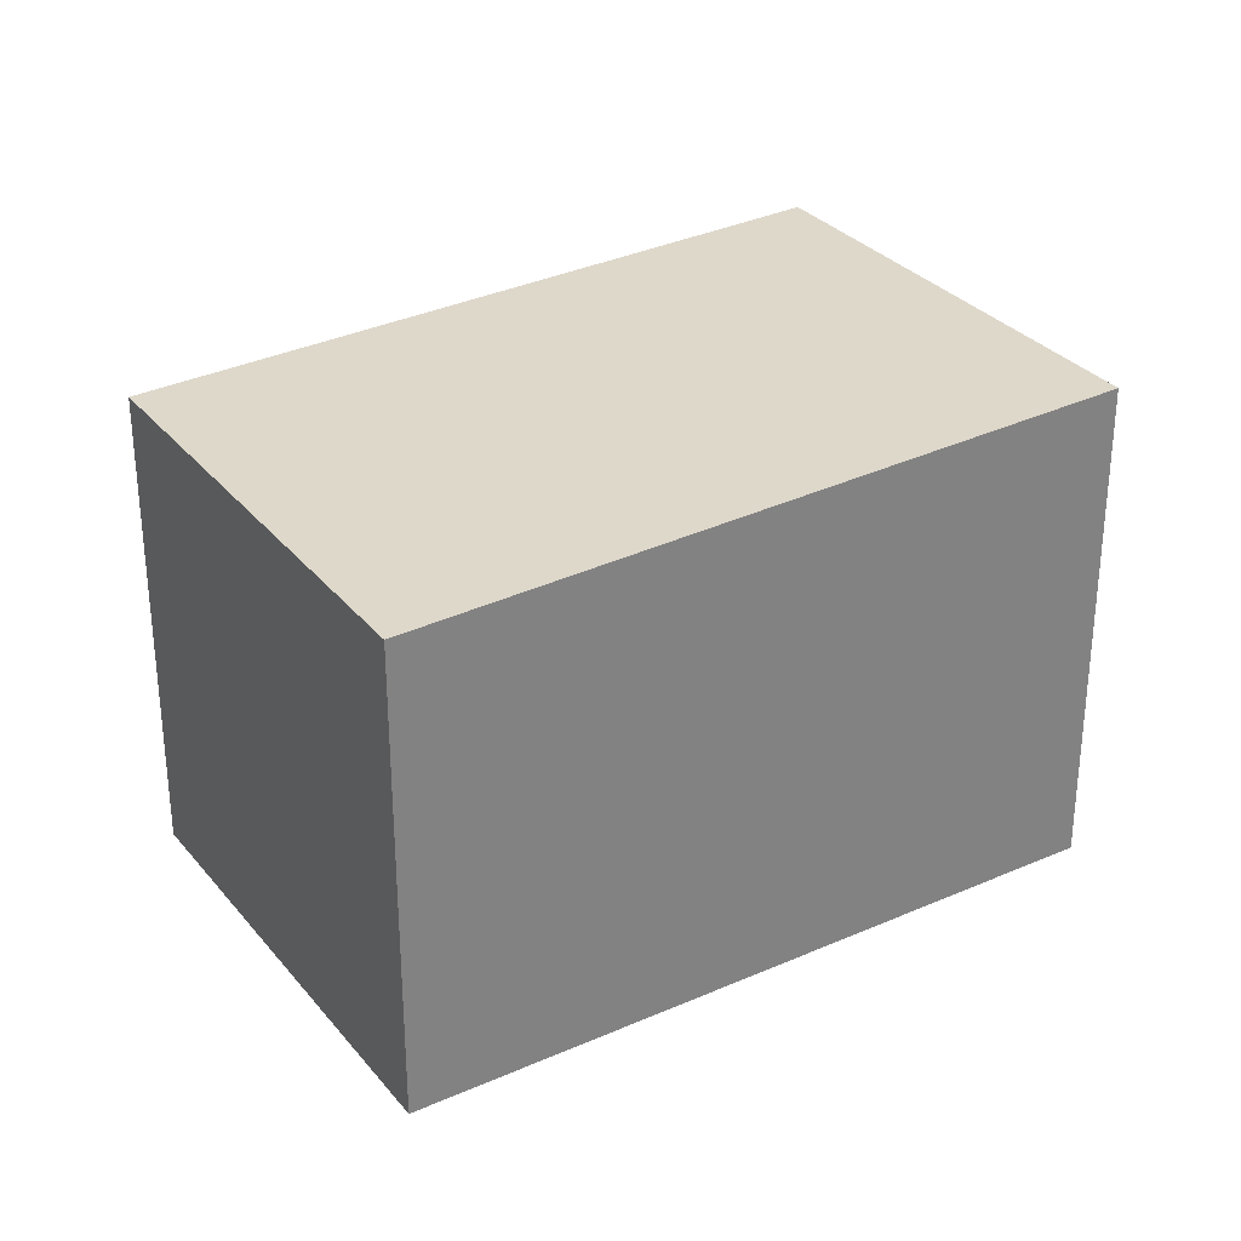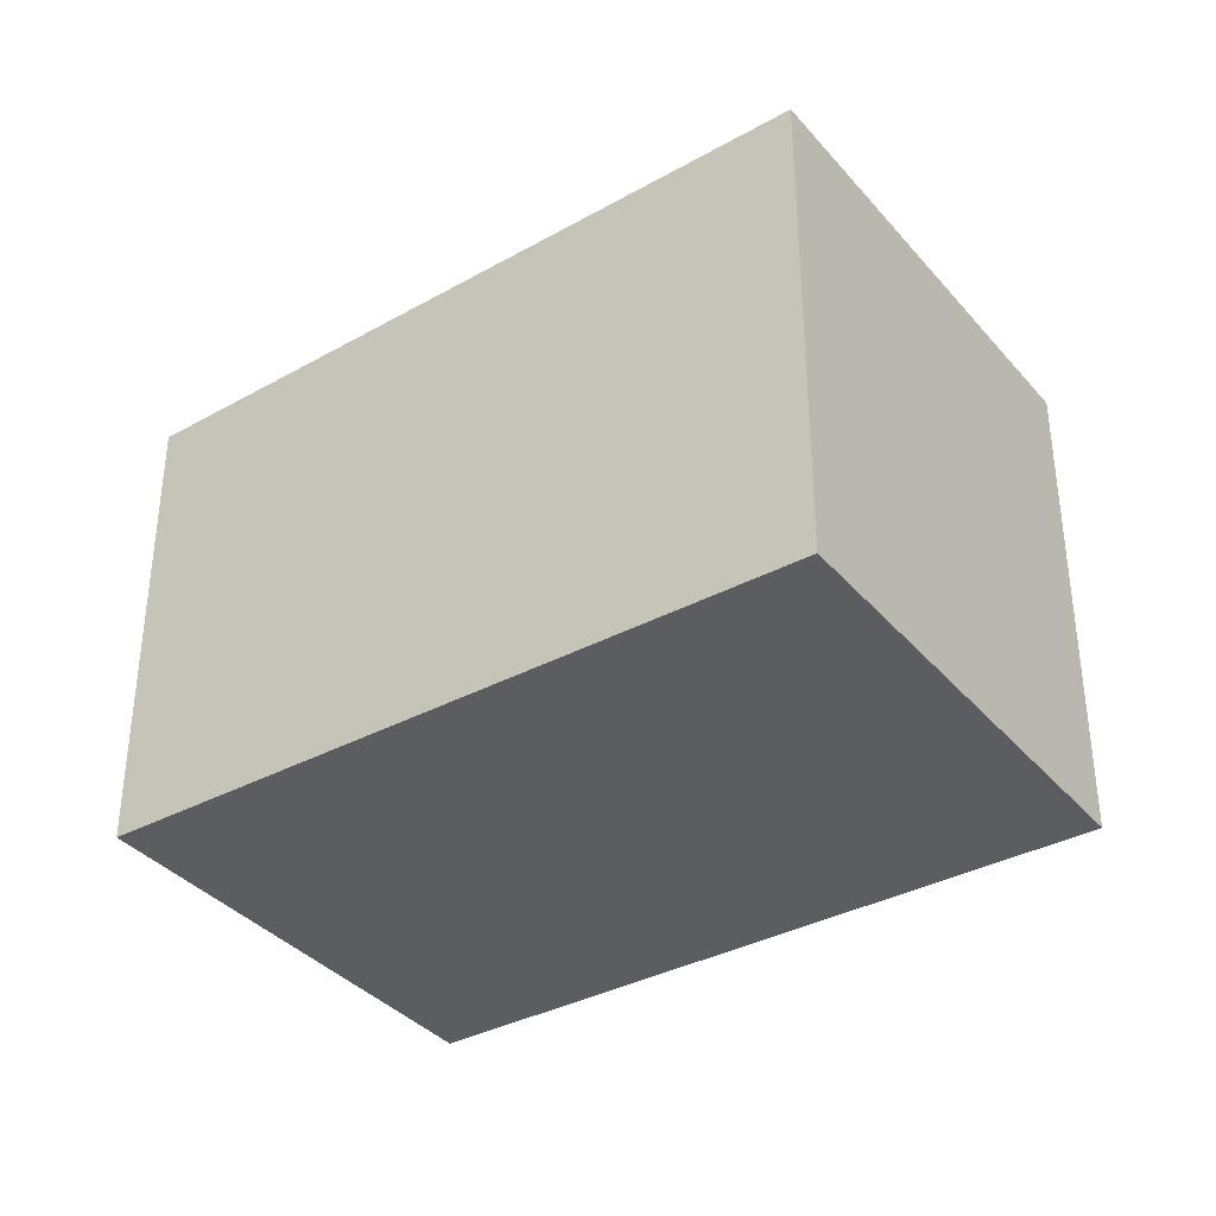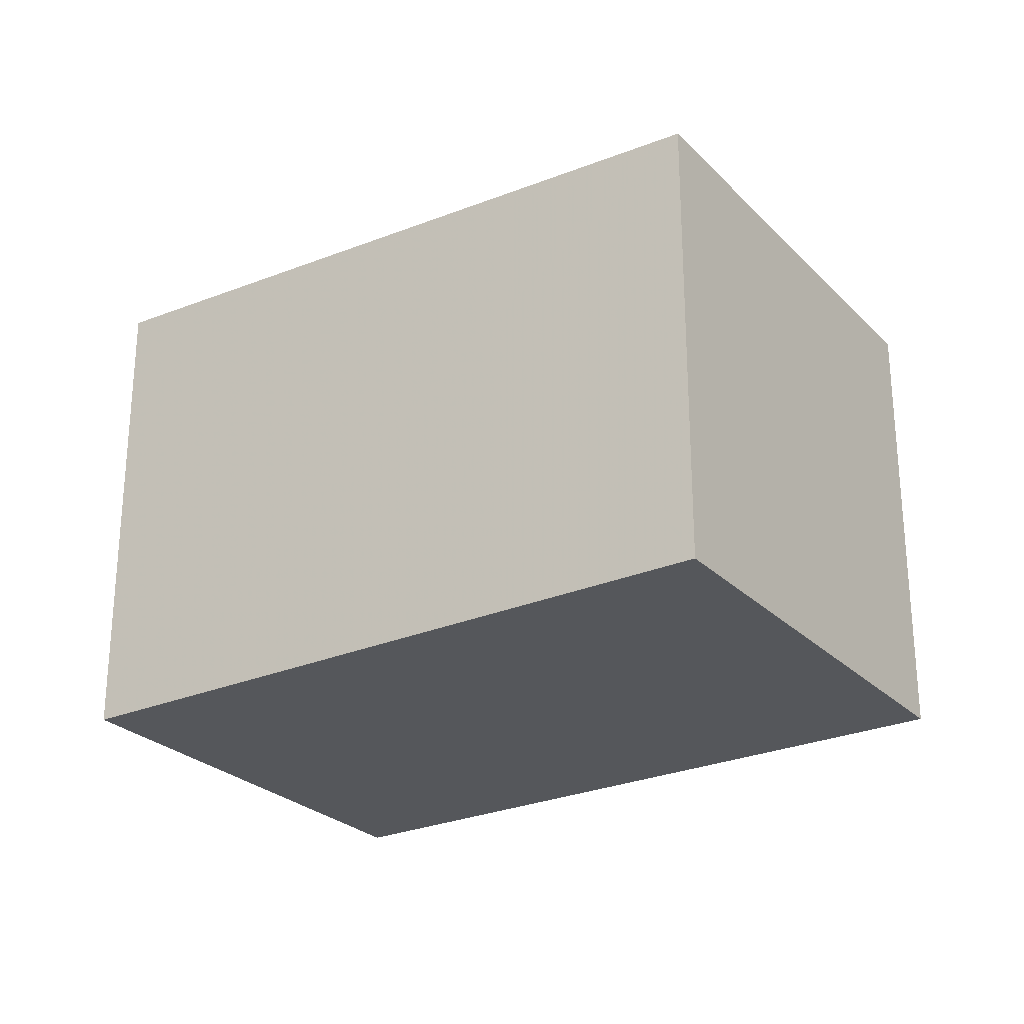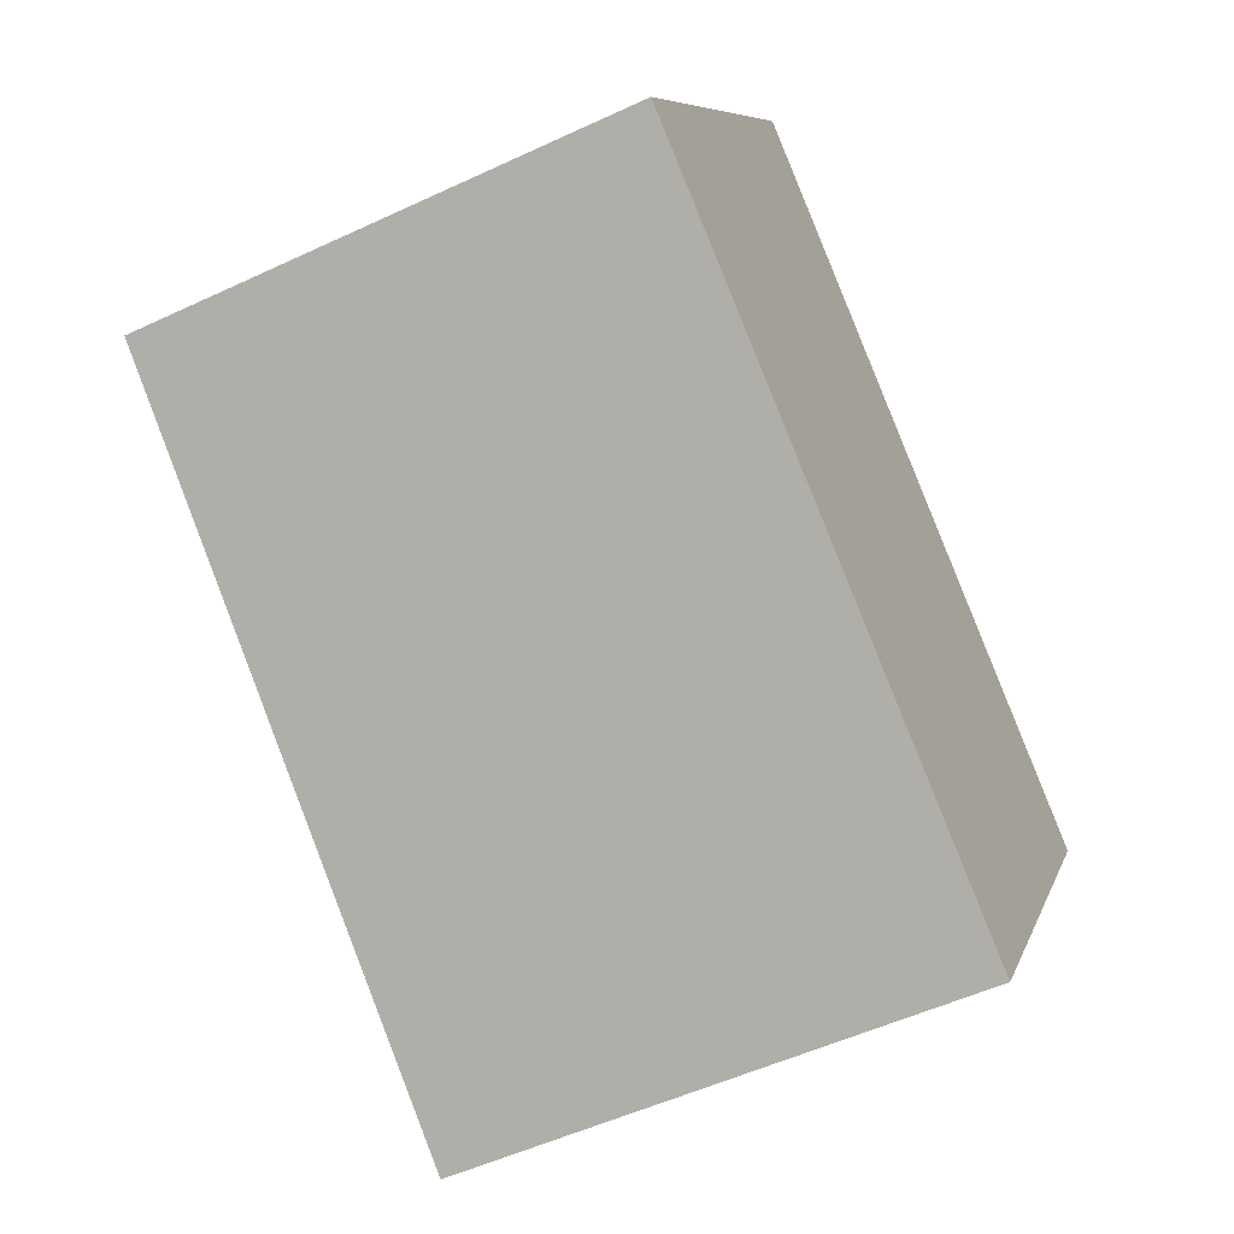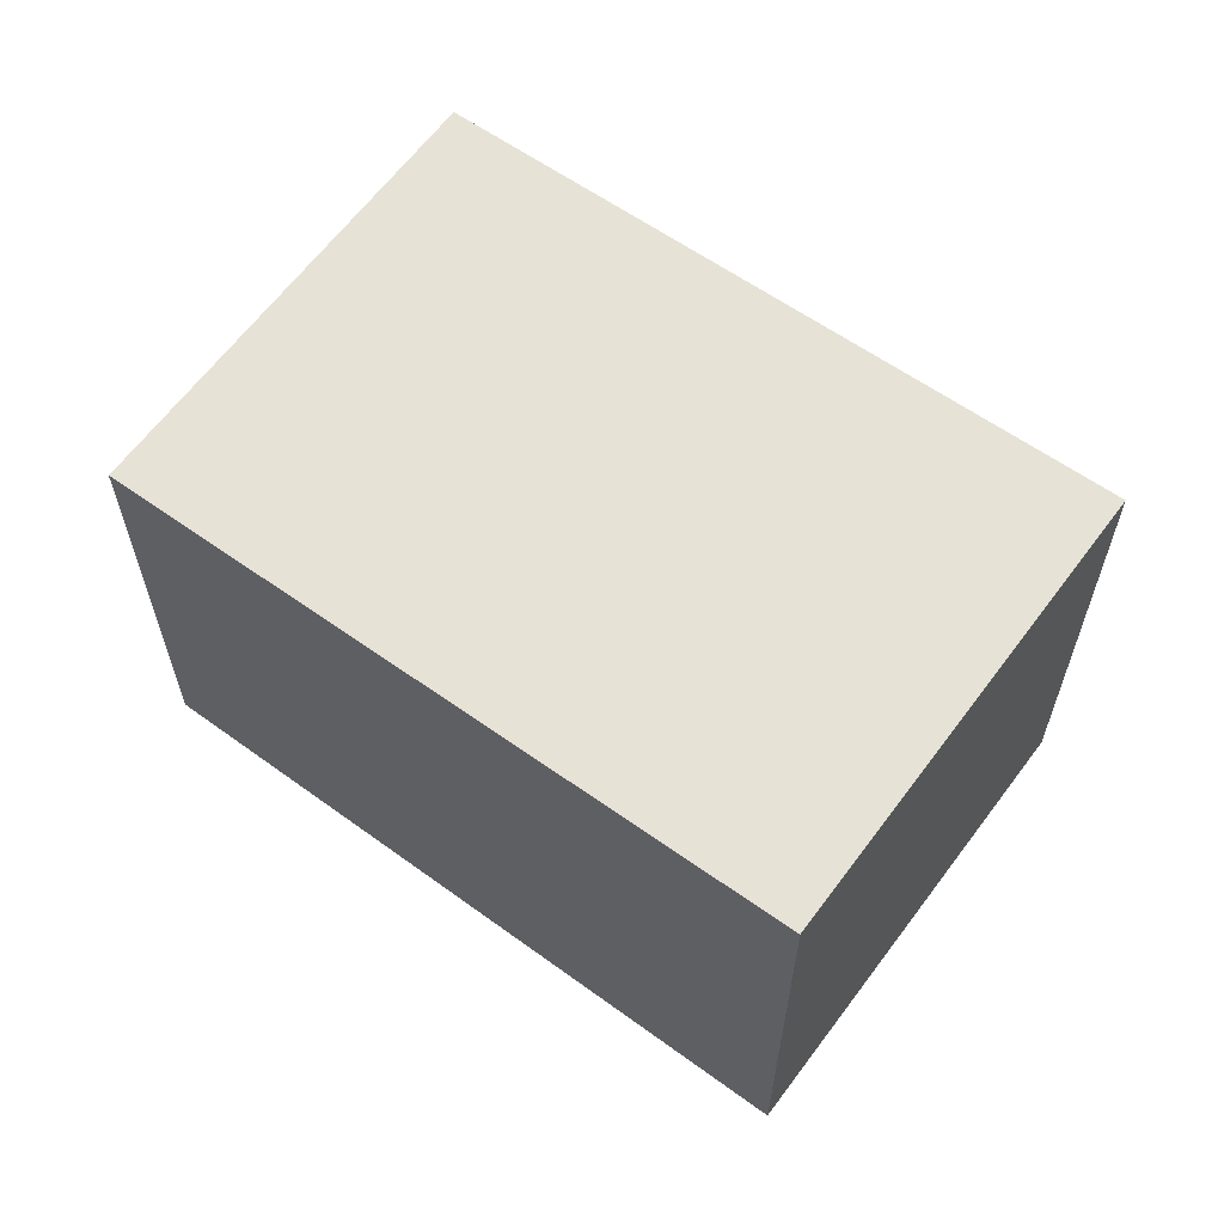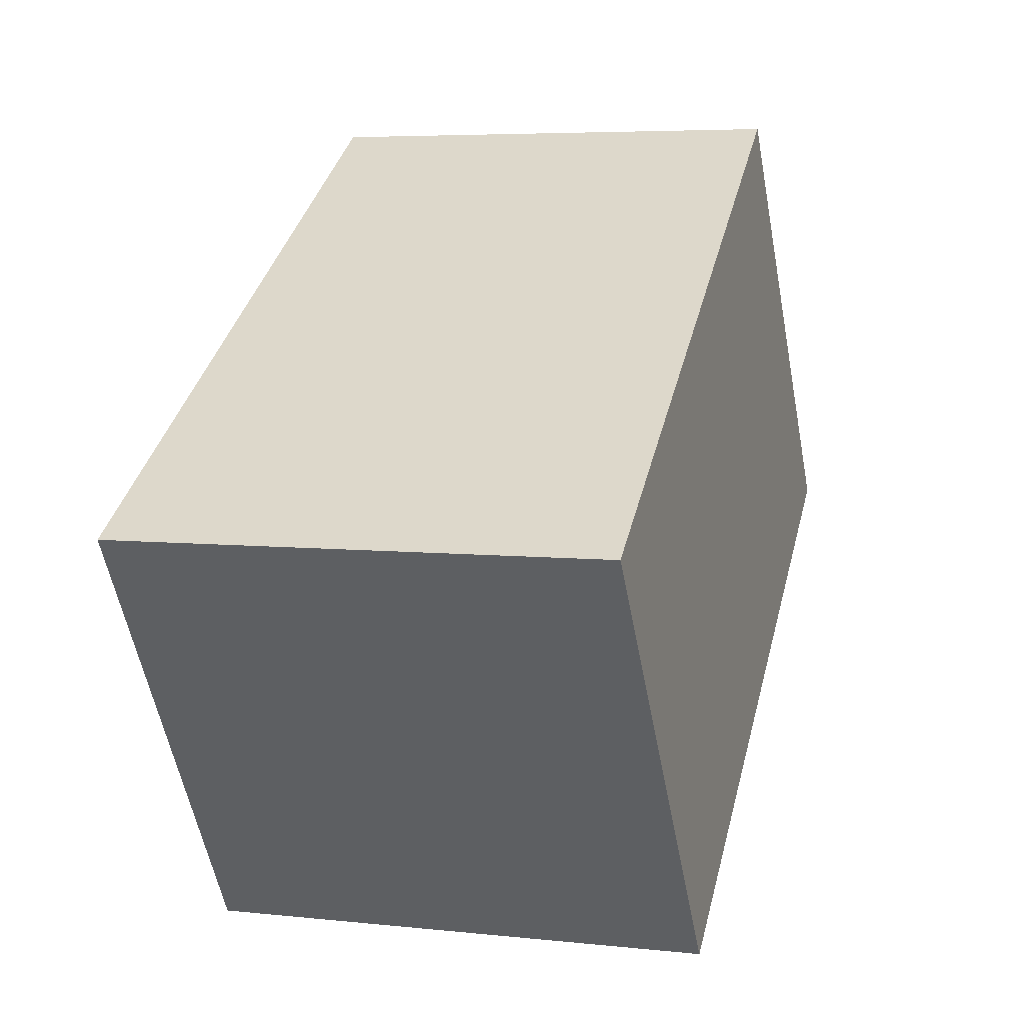
<metadata>
{"format":"obj","ext":"obj","renderer":"f3d","projection":"perspective","resolution":1024,"background":"white","views":[{"elev":30.4,"azim":-179.5,"up":"+Z"},{"elev":-36.5,"azim":-112.5,"up":"+Z"},{"elev":-26.5,"azim":66.6,"up":"+Z"},{"elev":-52.7,"azim":116.7,"up":"+Y"},{"elev":62.7,"azim":-110.8,"up":"+Z"},{"elev":5.6,"azim":-71.4,"up":"+Y"}]}
</metadata>
<code>
v -2009 -585.5 1.922
v -2008 -587.2 1.945
v -2010 -588.8 2.049
v -2011 -587.1 2.026
v -2009 -585.5 1.922
v -2011 -587.1 2.026
v -2008 -587.1 1.945
v -2010 -588.8 2.049
v -2009 -585.5 1.922
v -2009 -585.5 1.922
v -2009 -585.5 0
v -2009 -585.5 0
v -2010 -588.8 2.049
v -2008 -587.2 1.945
v -2008 -587.2 -2.22e-16
v -2010 -588.8 0
v -2010 -588.8 2.049
v -2010 -588.8 2.049
v -2010 -588.8 0
v -2010 -588.8 0
v -2009 -585.5 1.922
v -2011 -587.1 2.026
v -2011 -587.1 0
v -2009 -585.5 0
v -2008 -587.1 1.945
v -2009 -585.5 1.922
v -2009 -585.5 0
v -2008 -587.1 -2.22e-16
v -2011 -587.1 2.026
v -2011 -587.1 2.026
v -2011 -587.1 0
v -2011 -587.1 0
v -2008 -587.2 1.945
v -2008 -587.1 1.945
v -2008 -587.1 -2.22e-16
v -2008 -587.2 -2.22e-16
v -2011 -587.1 2.026
v -2010 -588.8 2.049
v -2010 -588.8 0
v -2011 -587.1 0
v -2009 -585.5 0
v -2008 -587.2 0
v -2010 -588.8 0
v -2011 -587.1 0
f 6 4 1 5
f 8 6 5 7
f 7 2 3 8
f 10 11 12 9
f 14 15 16 13
f 18 19 20 17
f 22 23 24 21
f 26 27 28 25
f 30 31 32 29
f 34 35 36 33
f 38 39 40 37
f 42 43 44 41

</code>
